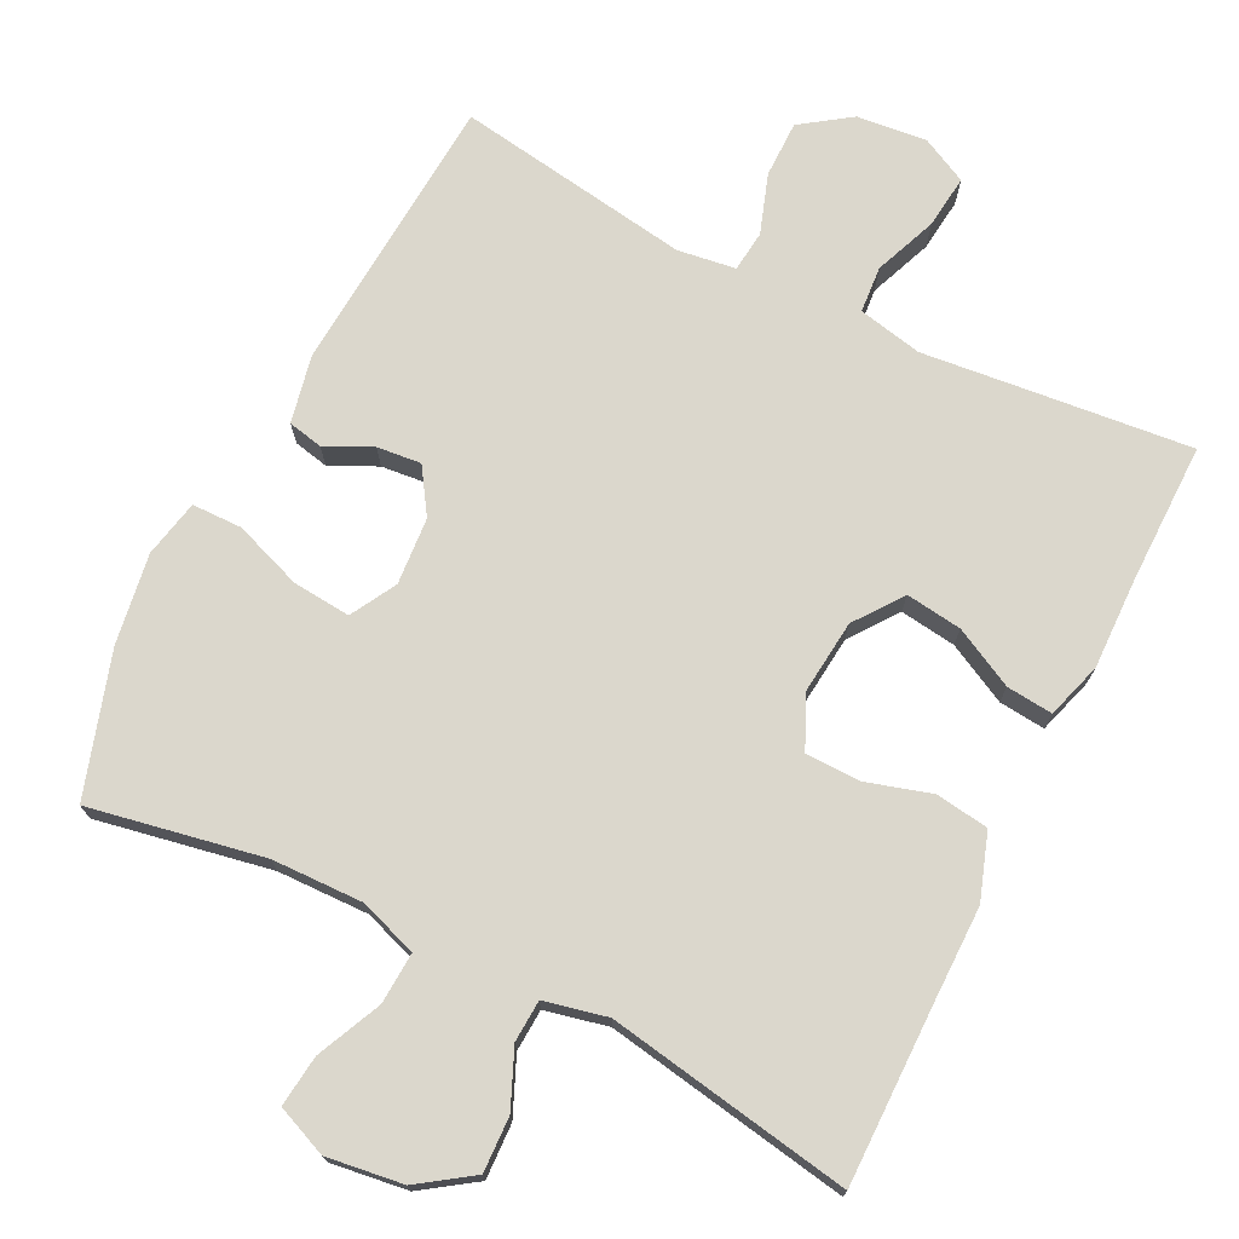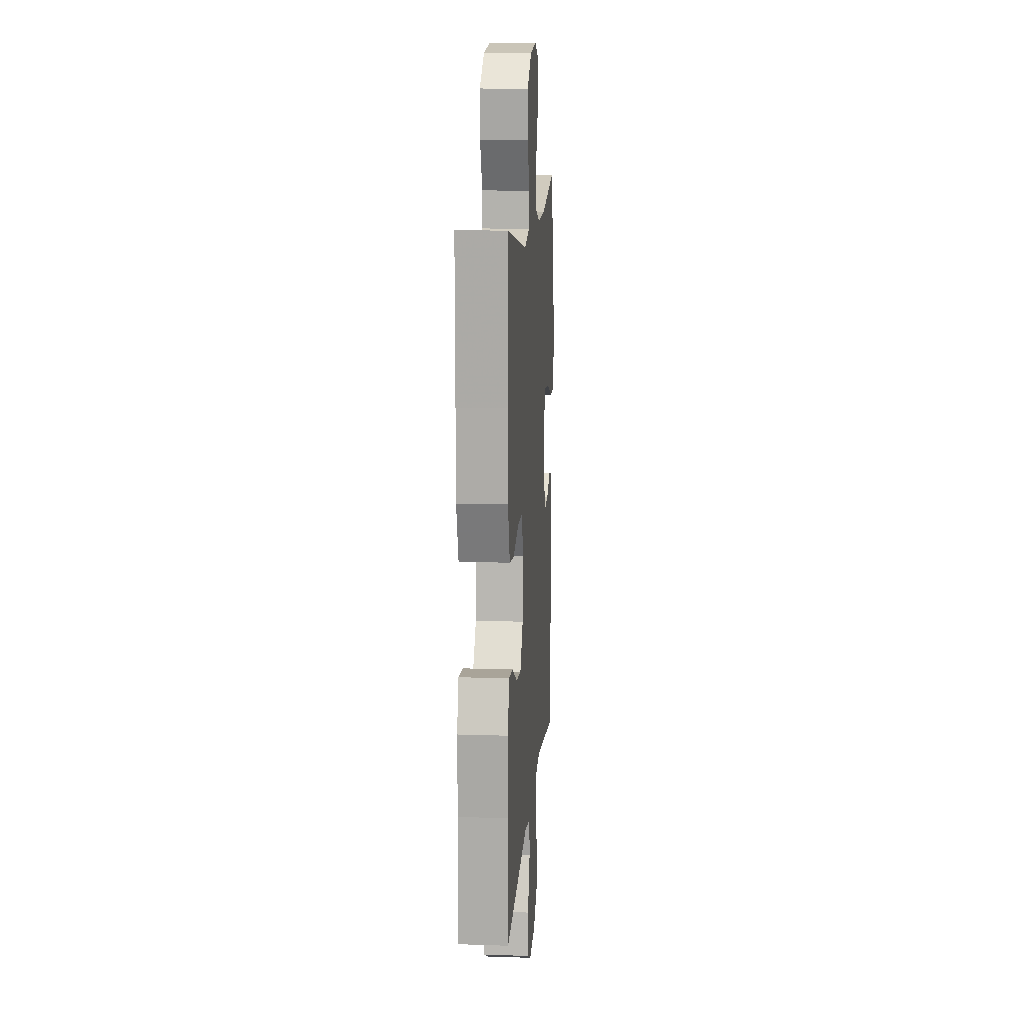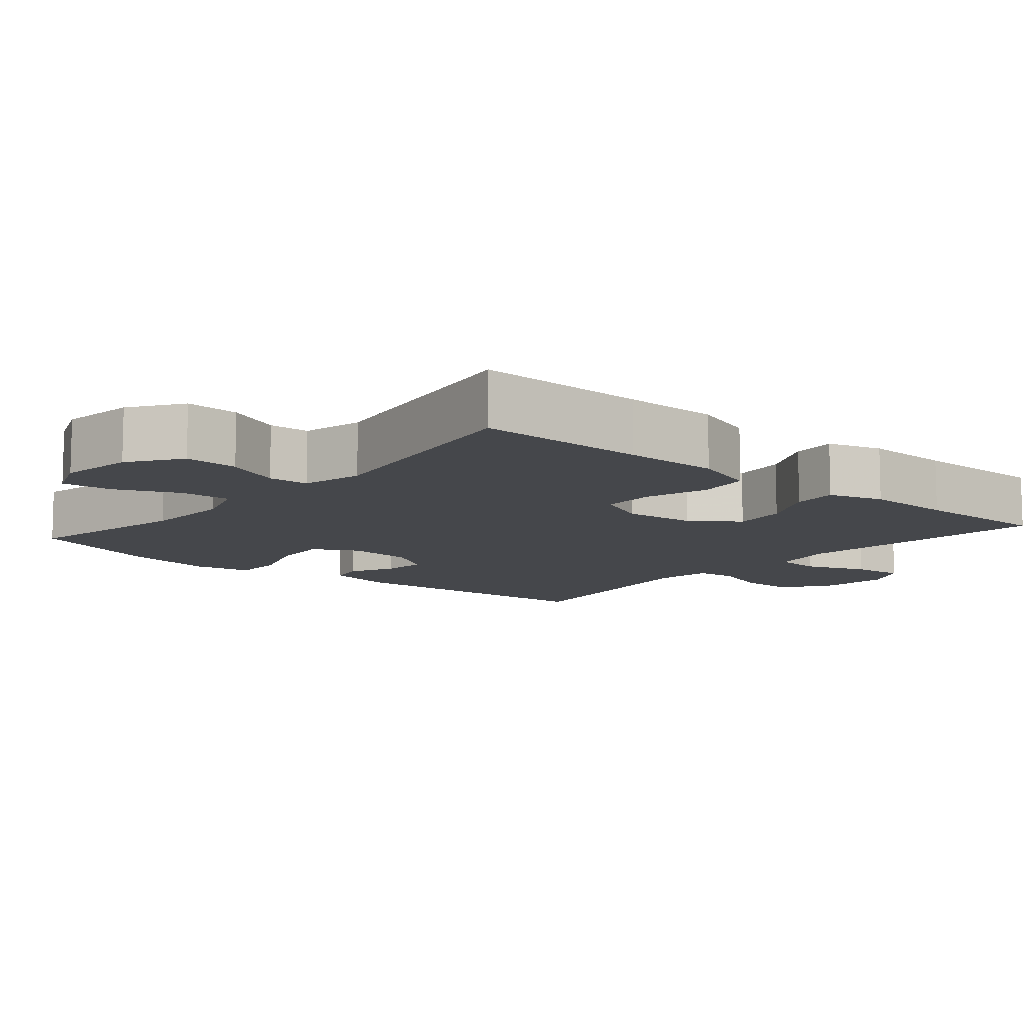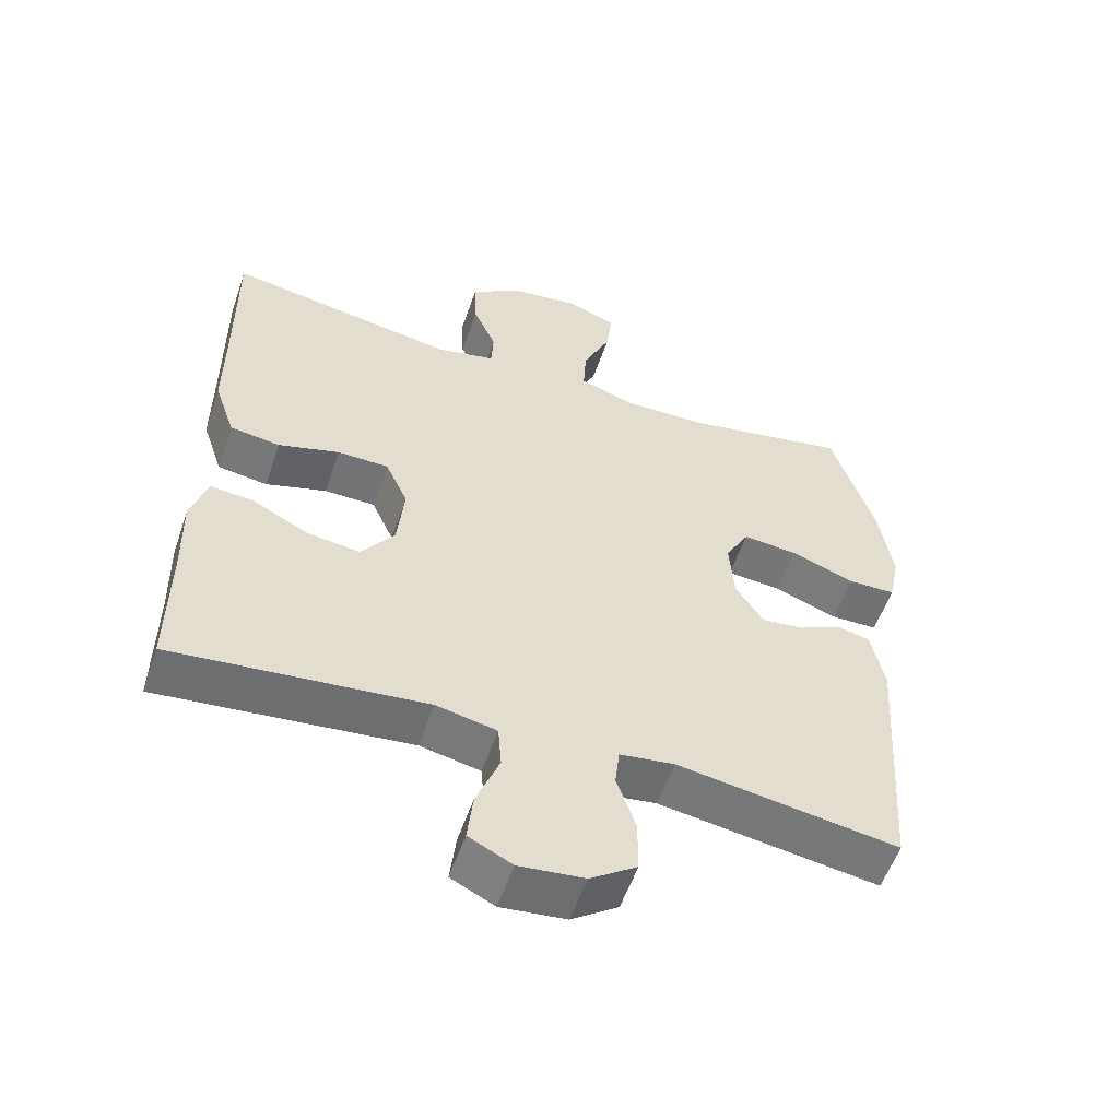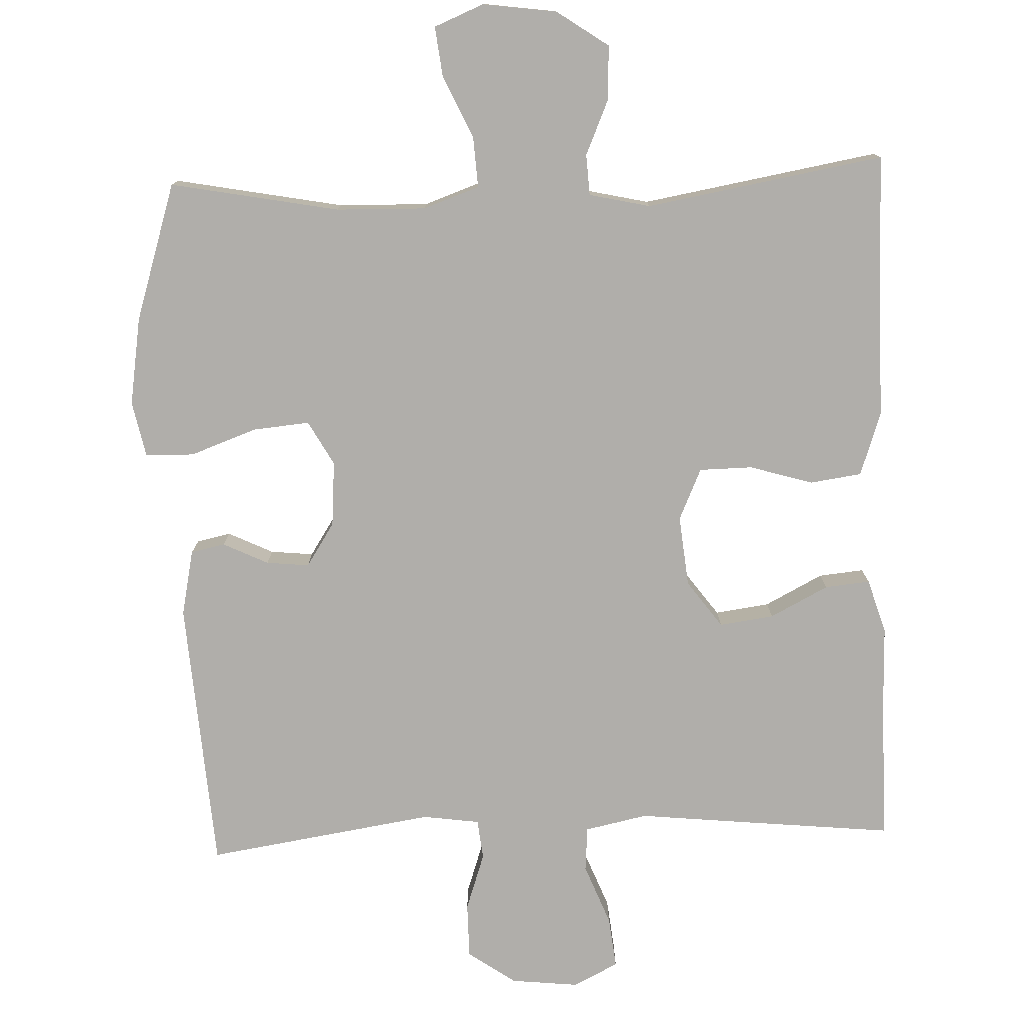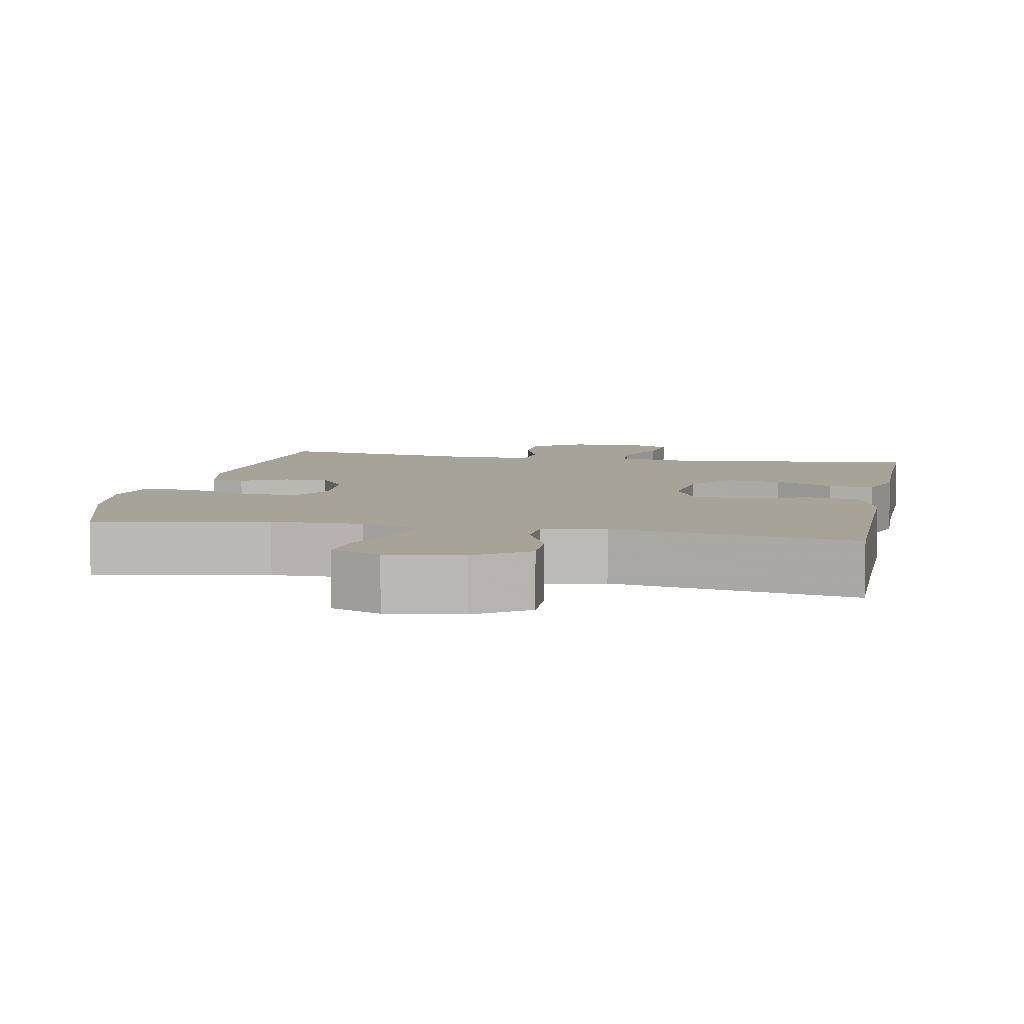
<metadata>
{"format":"obj","ext":"obj","renderer":"f3d","projection":"perspective","resolution":1024,"background":"white","views":[{"elev":73.2,"azim":26.6,"up":"+Y"},{"elev":12.8,"azim":94.3,"up":"+Z"},{"elev":-10.4,"azim":49.4,"up":"+Y"},{"elev":-55.8,"azim":161.1,"up":"+Z"},{"elev":-77.7,"azim":2.2,"up":"+Y"},{"elev":6.8,"azim":11.2,"up":"+Y"}]}
</metadata>
<code>
v 0.5 0.07 -0.5
v 0.275 0.07 -0.477
v 0.142 0.07 -0.463
v 0.056 0.07 -0.481
v 0.051 0.07 -0.543
v 0.084 0.07 -0.627
v 0.092 0.07 -0.698
v 0.03 0.07 -0.729
v -0.063 0.07 -0.719
v -0.129 0.07 -0.673
v -0.129 0.07 -0.597
v -0.102 0.07 -0.518
v -0.108 0.07 -0.463
v -0.186 0.07 -0.452
v -0.5 0.07 -0.5
v -0.526 0.07 -0.124
v -0.507 0.07 -0.033
v -0.46 0.07 -0.023
v -0.398 0.07 -0.053
v -0.339 0.07 -0.059
v -0.3 0.07 0.001
v -0.293 0.07 0.091
v -0.327 0.07 0.152
v -0.405 0.07 0.145
v -0.496 0.07 0.112
v -0.563 0.07 0.113
v -0.579 0.07 0.19
v -0.56 0.07 0.311
v -0.5 0.07 0.5
v -0.268 0.07 0.456
v -0.145 0.07 0.453
v -0.068 0.07 0.48
v -0.072 0.07 0.549
v -0.111 0.07 0.635
v -0.119 0.07 0.704
v -0.051 0.07 0.732
v 0.051 0.07 0.718
v 0.122 0.07 0.669
v 0.119 0.07 0.595
v 0.086 0.07 0.519
v 0.089 0.07 0.463
v 0.173 0.07 0.444
v 0.5 0.07 0.5
v 0.498 0.07 0.265
v 0.498 0.07 0.134
v 0.468 0.07 0.046
v 0.397 0.07 0.036
v 0.31 0.07 0.062
v 0.237 0.07 0.061
v 0.205 0.07 -0.01
v 0.215 0.07 -0.108
v 0.262 0.07 -0.172
v 0.337 0.07 -0.162
v 0.417 0.07 -0.121
v 0.479 0.07 -0.115
v 0.502 0.07 -0.19
v 0.499 0.07 -0.311
v 0.5 0 -0.5
v 0.275 0 -0.477
v 0.142 0 -0.463
v 0.056 0 -0.481
v 0.051 0 -0.543
v 0.084 0 -0.627
v 0.092 0 -0.698
v 0.03 0 -0.729
v -0.063 0 -0.719
v -0.129 0 -0.673
v -0.129 0 -0.597
v -0.102 0 -0.518
v -0.108 0 -0.463
v -0.186 0 -0.452
v -0.5 0 -0.5
v -0.526 0 -0.124
v -0.507 0 -0.033
v -0.46 0 -0.023
v -0.398 0 -0.053
v -0.339 0 -0.059
v -0.3 0 0.001
v -0.293 0 0.091
v -0.327 0 0.152
v -0.405 0 0.145
v -0.496 0 0.112
v -0.563 0 0.113
v -0.579 0 0.19
v -0.56 0 0.311
v -0.5 0 0.5
v -0.268 0 0.456
v -0.145 0 0.453
v -0.068 0 0.48
v -0.072 0 0.549
v -0.111 0 0.635
v -0.119 0 0.704
v -0.051 0 0.732
v 0.051 0 0.718
v 0.122 0 0.669
v 0.119 0 0.595
v 0.086 0 0.519
v 0.089 0 0.463
v 0.173 0 0.444
v 0.5 0 0.5
v 0.498 0 0.265
v 0.498 0 0.134
v 0.468 0 0.046
v 0.397 0 0.036
v 0.31 0 0.062
v 0.237 0 0.061
v 0.205 0 -0.01
v 0.215 0 -0.108
v 0.262 0 -0.172
v 0.337 0 -0.162
v 0.417 0 -0.121
v 0.479 0 -0.115
v 0.502 0 -0.19
v 0.499 0 -0.311
f 55 56 57
f 54 55 57
f 53 54 57
f 1 2 3
f 57 1 3
f 53 57 3
f 52 53 3
f 51 52 3 4
f 50 51 4
f 46 47 48
f 45 46 48
f 44 45 48
f 44 48 49
f 43 44 49
f 42 43 49
f 41 42 49 50
f 38 39 40
f 37 38 40
f 36 37 40
f 35 36 40
f 34 35 40
f 33 34 40
f 32 33 40 41
f 41 50 4
f 32 41 4
f 31 32 4
f 28 29 30
f 27 28 30
f 26 27 30
f 25 26 30
f 24 25 30
f 23 24 30 31
f 17 18 19
f 16 17 19
f 15 16 19
f 14 15 19
f 13 14 19 20
f 10 11 12
f 9 10 12
f 8 9 12
f 7 8 12
f 6 7 12
f 5 6 12
f 5 12 13
f 13 20 21
f 5 13 21
f 4 5 21
f 22 23 31 4
f 4 21 22
f 114 113 112
f 114 112 111
f 114 111 110
f 60 59 58
f 60 58 114
f 60 114 110
f 60 110 109
f 61 60 109 108
f 61 108 107
f 105 104 103
f 105 103 102
f 105 102 101
f 106 105 101
f 106 101 100
f 106 100 99
f 107 106 99 98
f 97 96 95
f 97 95 94
f 97 94 93
f 97 93 92
f 97 92 91
f 97 91 90
f 98 97 90 89
f 61 107 98
f 61 98 89
f 61 89 88
f 87 86 85
f 87 85 84
f 87 84 83
f 87 83 82
f 87 82 81
f 88 87 81 80
f 76 75 74
f 76 74 73
f 76 73 72
f 76 72 71
f 77 76 71 70
f 69 68 67
f 69 67 66
f 69 66 65
f 69 65 64
f 69 64 63
f 69 63 62
f 70 69 62
f 78 77 70
f 78 70 62
f 78 62 61
f 61 88 80 79
f 79 78 61
f 1 58 59 2
f 2 59 60 3
f 3 60 61 4
f 4 61 62 5
f 5 62 63 6
f 6 63 64 7
f 7 64 65 8
f 8 65 66 9
f 9 66 67 10
f 10 67 68 11
f 11 68 69 12
f 12 69 70 13
f 13 70 71 14
f 14 71 72 15
f 15 72 73 16
f 16 73 74 17
f 17 74 75 18
f 18 75 76 19
f 19 76 77 20
f 20 77 78 21
f 21 78 79 22
f 22 79 80 23
f 23 80 81 24
f 24 81 82 25
f 25 82 83 26
f 26 83 84 27
f 27 84 85 28
f 28 85 86 29
f 29 86 87 30
f 30 87 88 31
f 31 88 89 32
f 32 89 90 33
f 33 90 91 34
f 34 91 92 35
f 35 92 93 36
f 36 93 94 37
f 37 94 95 38
f 38 95 96 39
f 39 96 97 40
f 40 97 98 41
f 41 98 99 42
f 42 99 100 43
f 43 100 101 44
f 44 101 102 45
f 45 102 103 46
f 46 103 104 47
f 47 104 105 48
f 48 105 106 49
f 49 106 107 50
f 50 107 108 51
f 51 108 109 52
f 52 109 110 53
f 53 110 111 54
f 54 111 112 55
f 55 112 113 56
f 56 113 114 57
f 57 114 58 1

</code>
